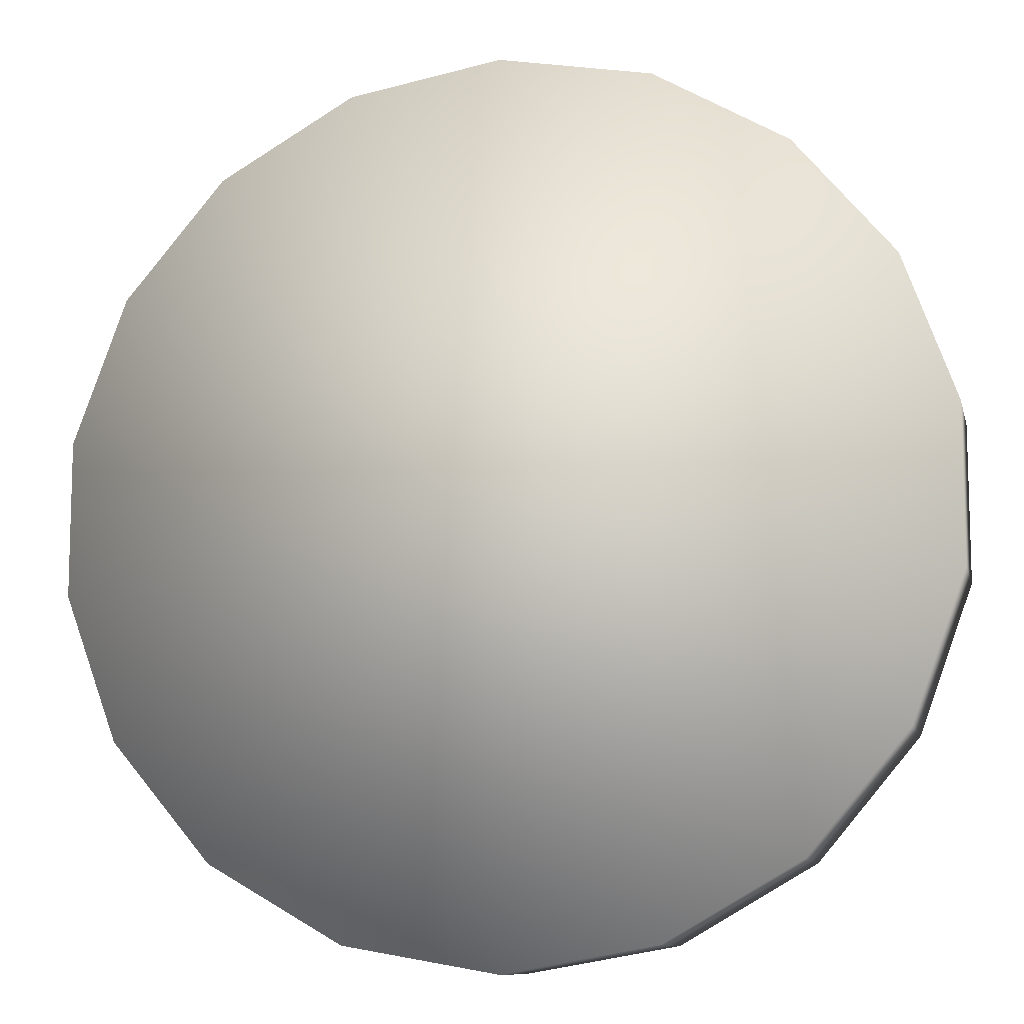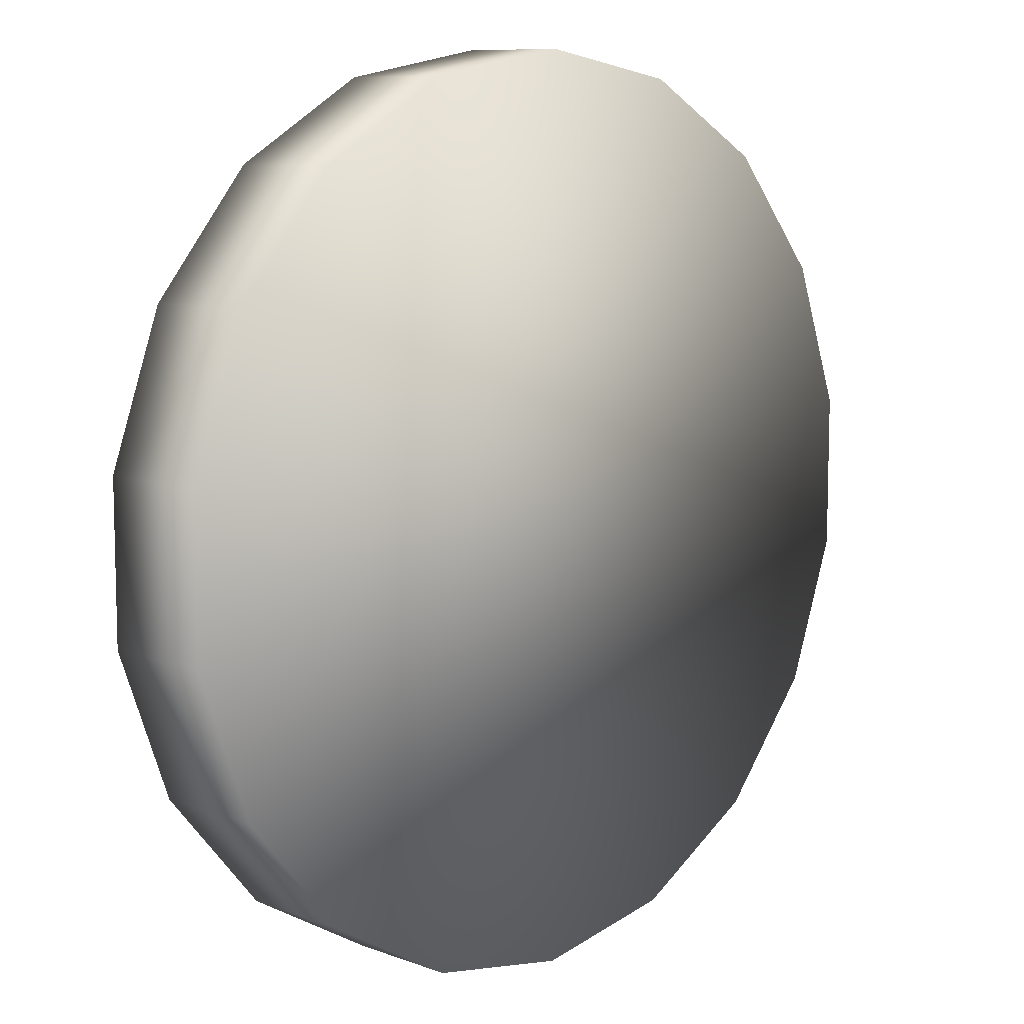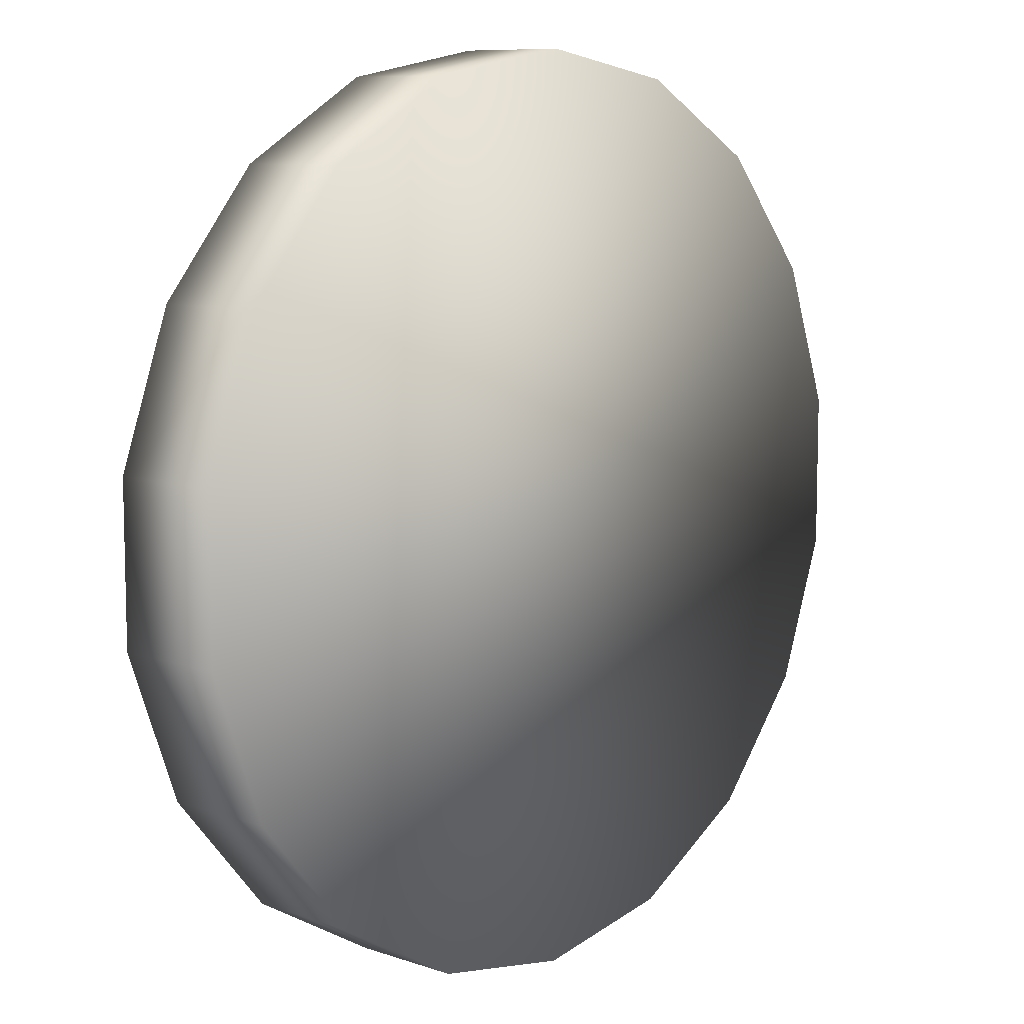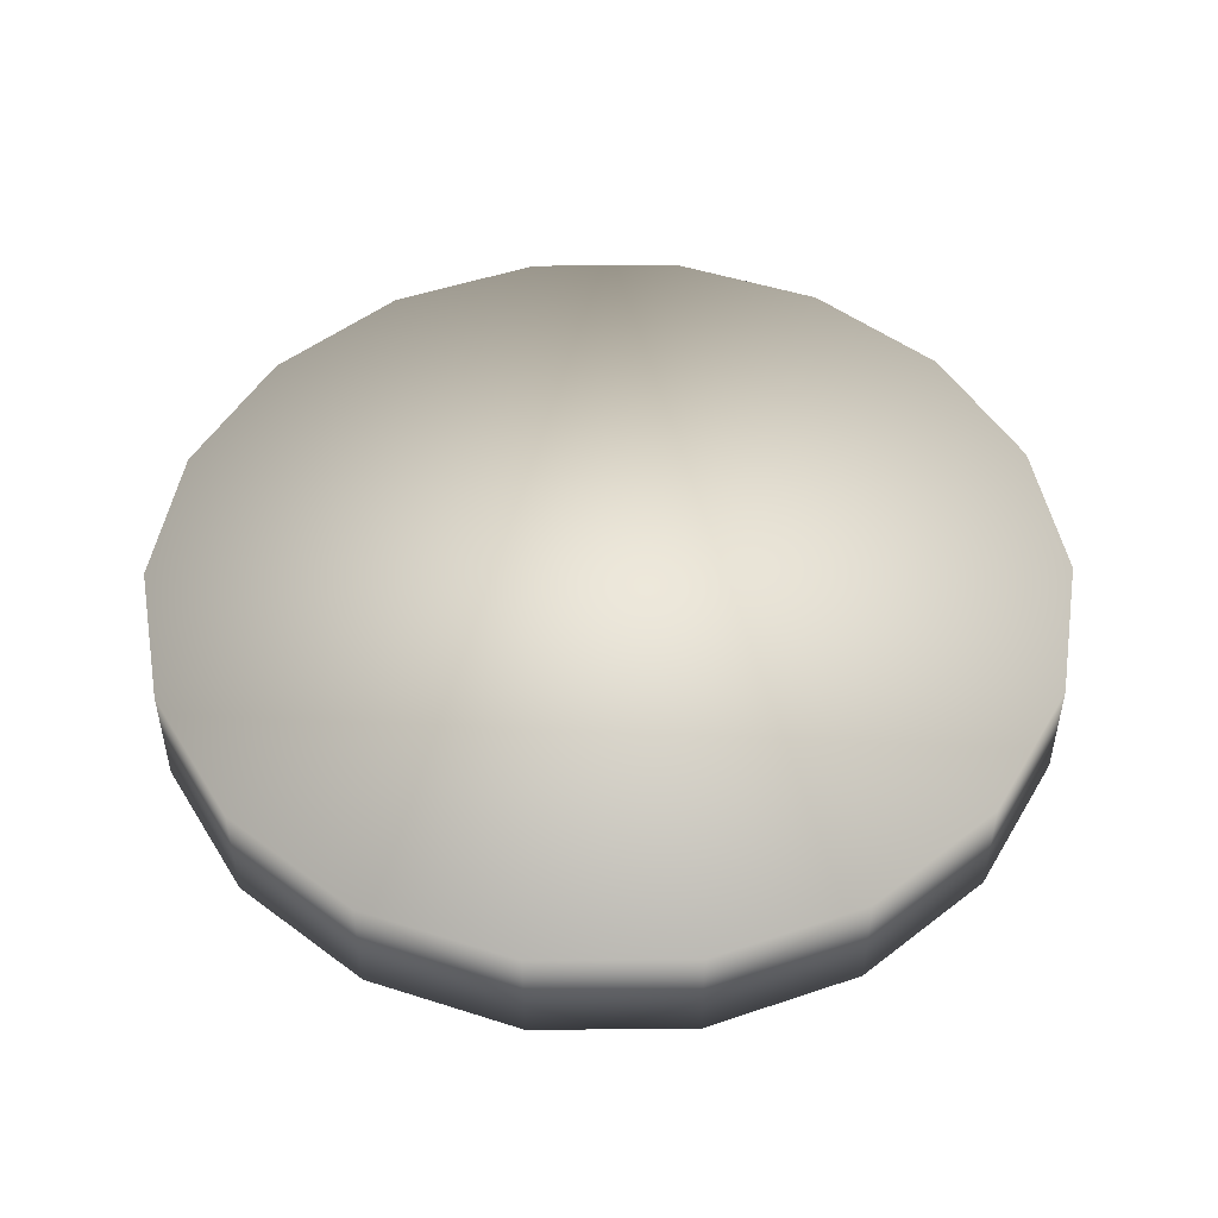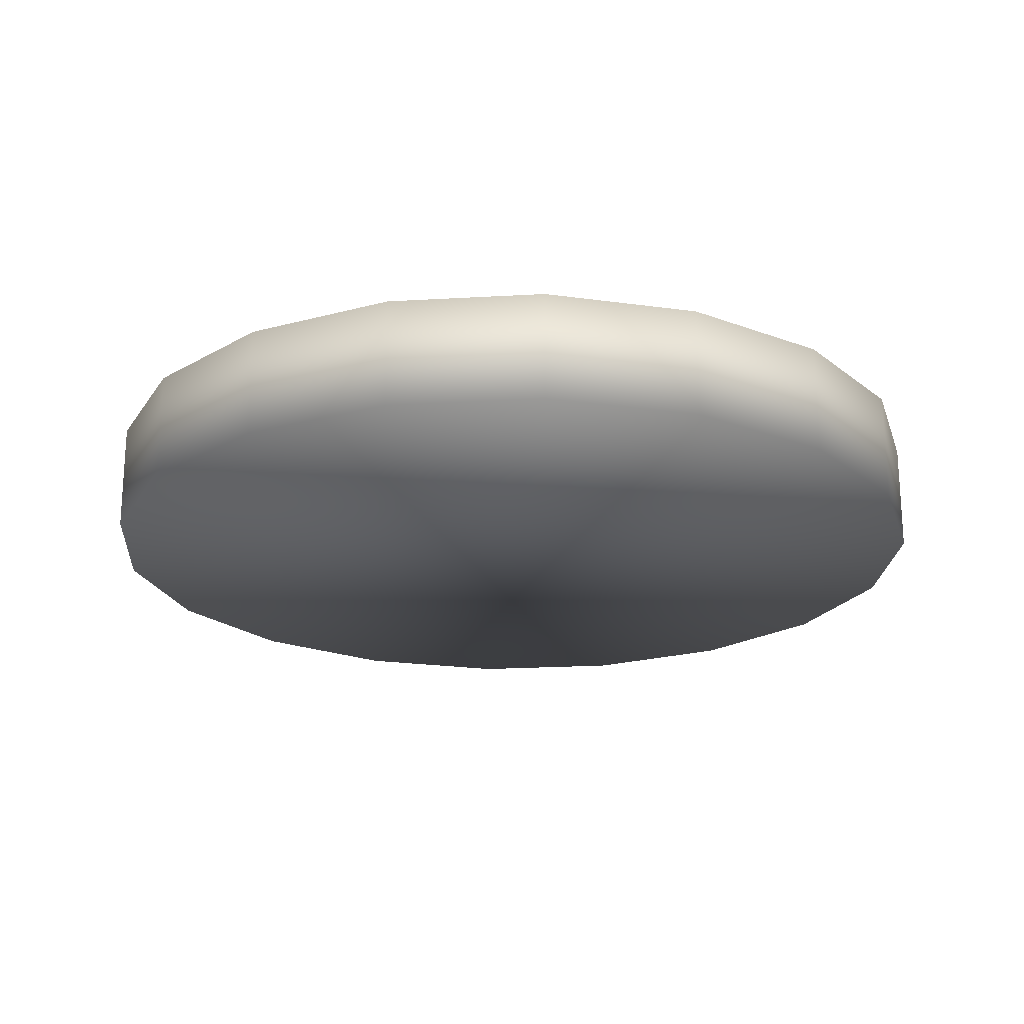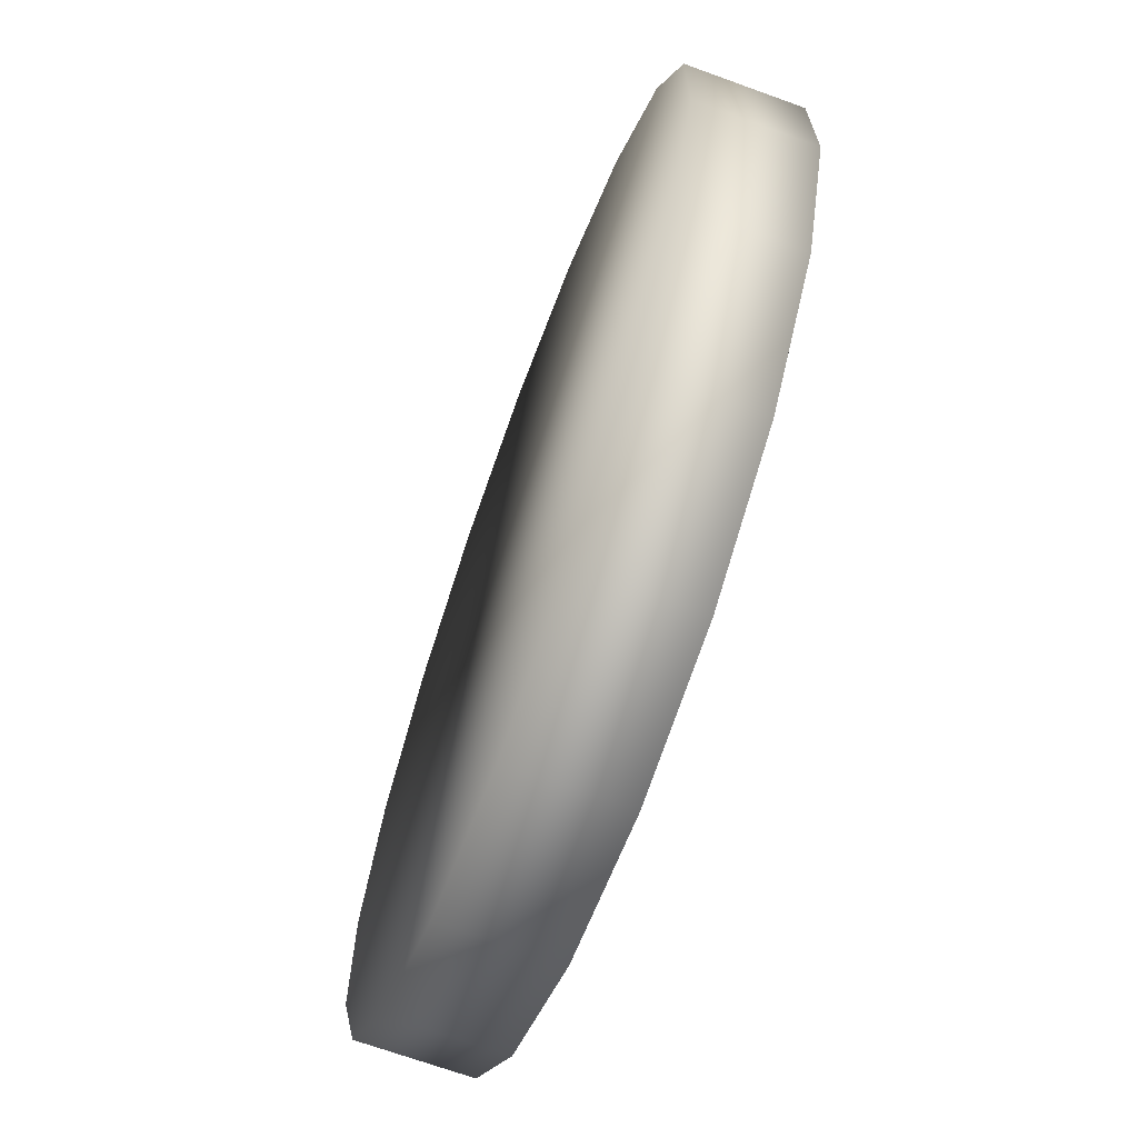
<metadata>
{"format":"obj","ext":"obj","renderer":"f3d","projection":"perspective","resolution":1024,"background":"white","views":[{"elev":-10.4,"azim":-167.1,"up":"+Y"},{"elev":9.3,"azim":-46.0,"up":"+Y"},{"elev":9.1,"azim":-48.1,"up":"+Y"},{"elev":49.3,"azim":109.5,"up":"+Z"},{"elev":-21.1,"azim":-104.1,"up":"+Z"},{"elev":-69.0,"azim":-110.0,"up":"+Y"}]}
</metadata>
<code>
v  -0 -1.855 -0.2319
v  0.6345 -1.743 -0.2319
v  0.6345 -1.743 0.2319
v  -0 -1.855 0.2319
v  1.192 -1.421 -0.2319
v  1.192 -1.421 0.2319
v  1.607 -0.9275 -0.2319
v  1.607 -0.9275 0.2319
v  1.827 -0.3221 -0.2319
v  1.827 -0.3221 0.2319
v  1.827 0.3221 -0.2319
v  1.827 0.3221 0.2319
v  1.607 0.9275 -0.2319
v  1.607 0.9275 0.2319
v  1.192 1.421 -0.2319
v  1.192 1.421 0.2319
v  0.6345 1.743 -0.2319
v  0.6345 1.743 0.2319
v  0 1.855 -0.2319
v  0 1.855 0.2319
v  -0.6345 1.743 -0.2319
v  -0.6345 1.743 0.2319
v  -1.192 1.421 -0.2319
v  -1.192 1.421 0.2319
v  -1.607 0.9275 -0.2319
v  -1.607 0.9275 0.2319
v  -1.827 0.3221 -0.2319
v  -1.827 0.3221 0.2319
v  -1.827 -0.3221 -0.2319
v  -1.827 -0.3221 0.2319
v  -1.607 -0.9275 -0.2319
v  -1.607 -0.9275 0.2319
v  -1.192 -1.421 -0.2319
v  -1.192 -1.421 0.2319
v  -0.6345 -1.743 -0.2319
v  -0.6345 -1.743 0.2319
g Cylinder001
f 1 2 3
f 3 4 1
f 2 5 6
f 6 3 2
f 5 7 8
f 8 6 5
f 7 9 10
f 10 8 7
f 9 11 12
f 12 10 9
f 11 13 14
f 14 12 11
f 13 15 16
f 16 14 13
f 15 17 18
f 18 16 15
f 17 19 20
f 20 18 17
f 19 21 22
f 22 20 19
f 21 23 24
f 24 22 21
f 23 25 26
f 26 24 23
f 25 27 28
f 28 26 25
f 27 29 30
f 30 28 27
f 29 31 32
f 32 30 29
f 31 33 34
f 34 32 31
f 33 35 36
f 36 34 33
f 35 1 4
f 4 36 35
f 33 31 29
f 29 27 25
f 25 23 21
f 29 25 21
f 21 19 17
f 17 15 13
f 21 17 13
f 13 11 9
f 9 7 5
f 13 9 5
f 21 13 5
f 29 21 5
f 5 2 1
f 29 5 1
f 33 29 1
f 35 33 1
f 3 6 8
f 8 10 12
f 12 14 16
f 8 12 16
f 16 18 20
f 20 22 24
f 16 20 24
f 24 26 28
f 28 30 32
f 24 28 32
f 16 24 32
f 8 16 32
f 32 34 36
f 8 32 36
f 3 8 36
f 4 3 36

</code>
